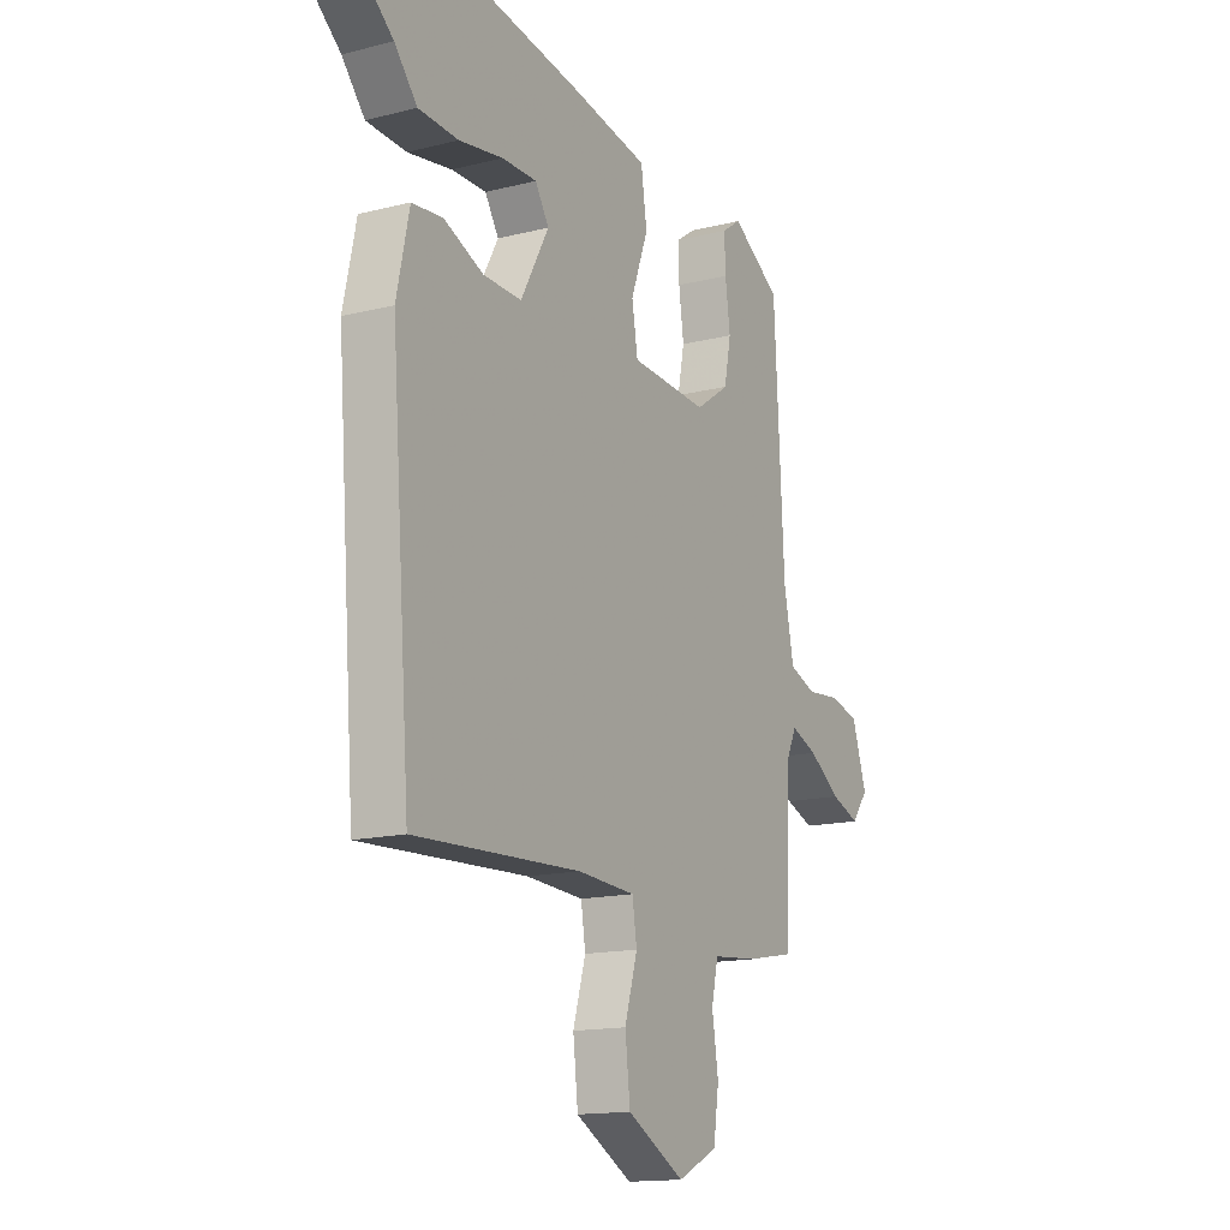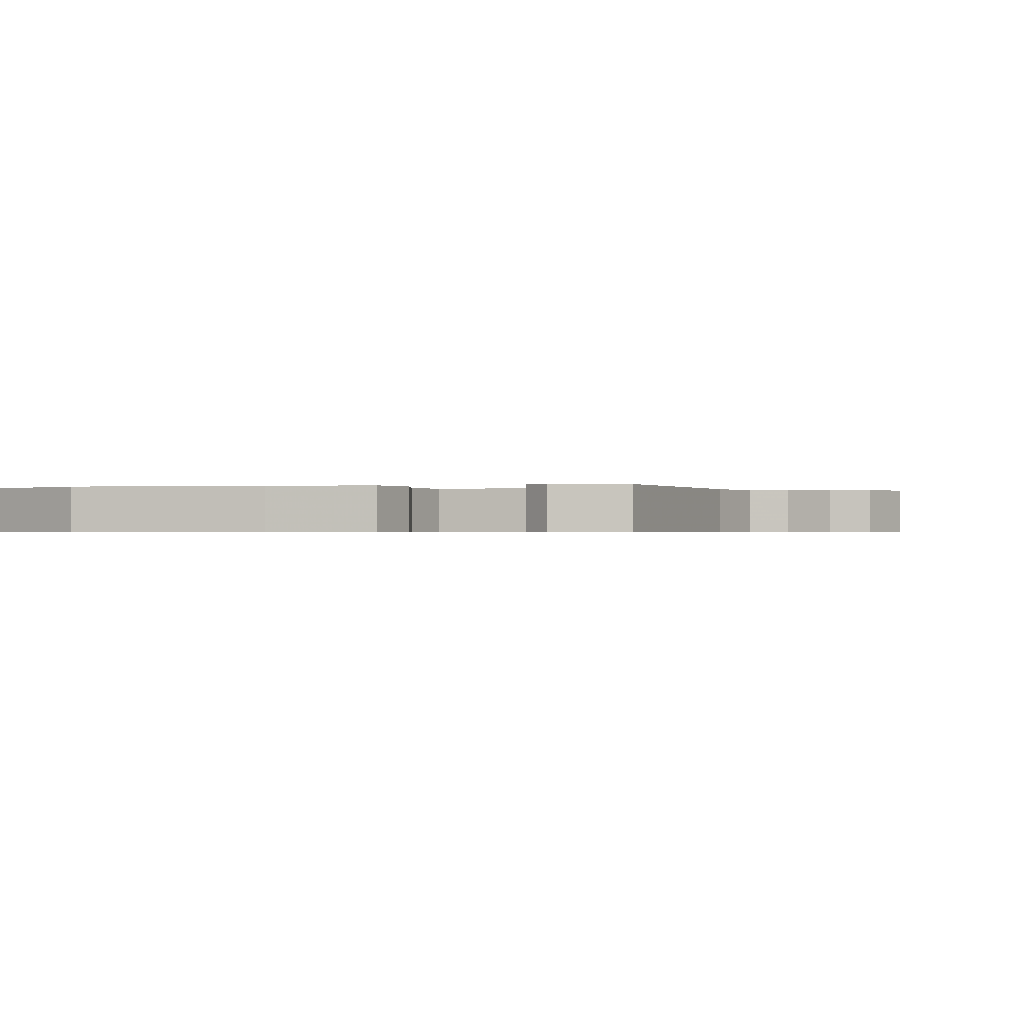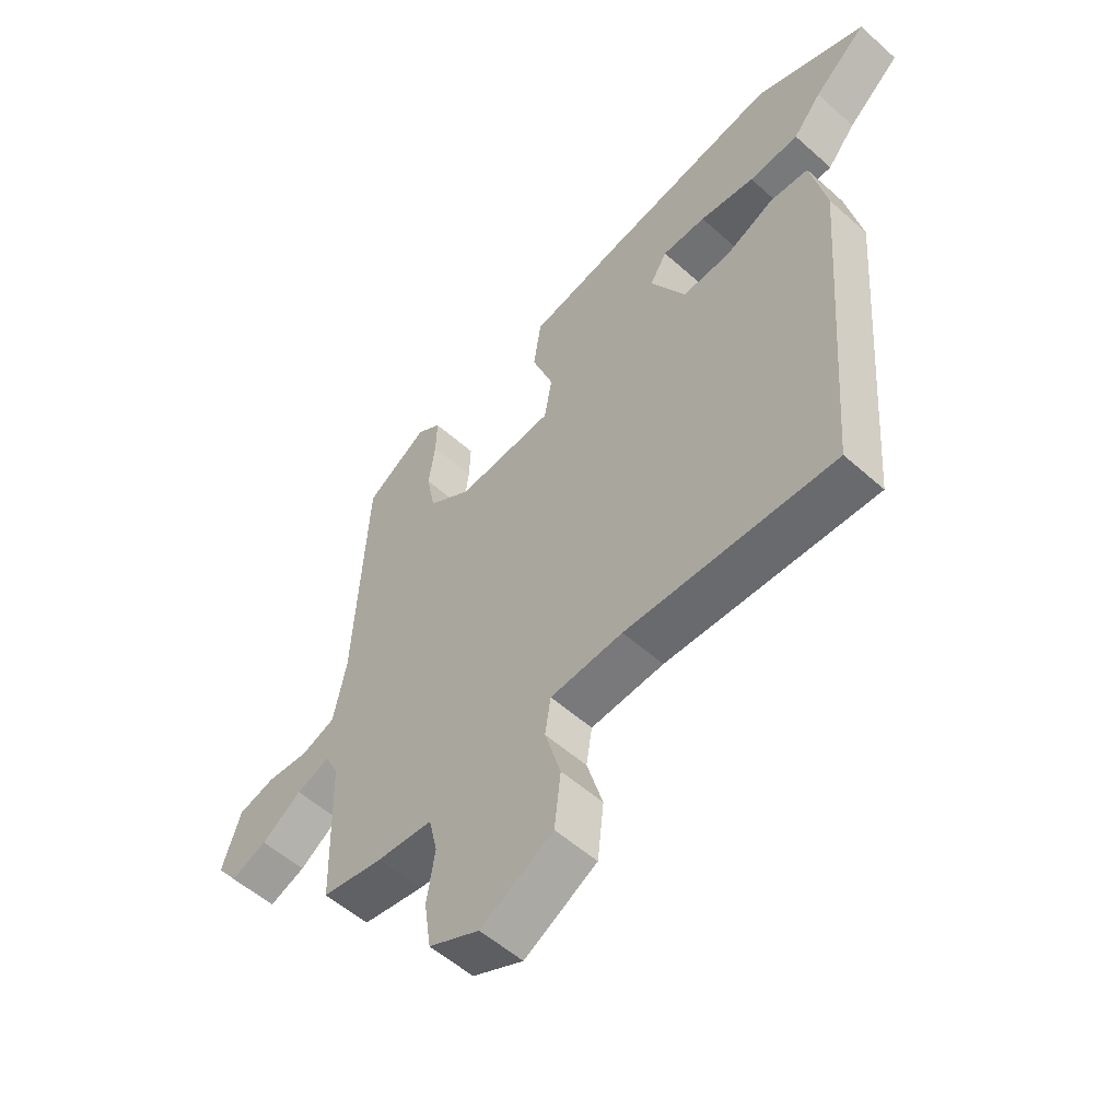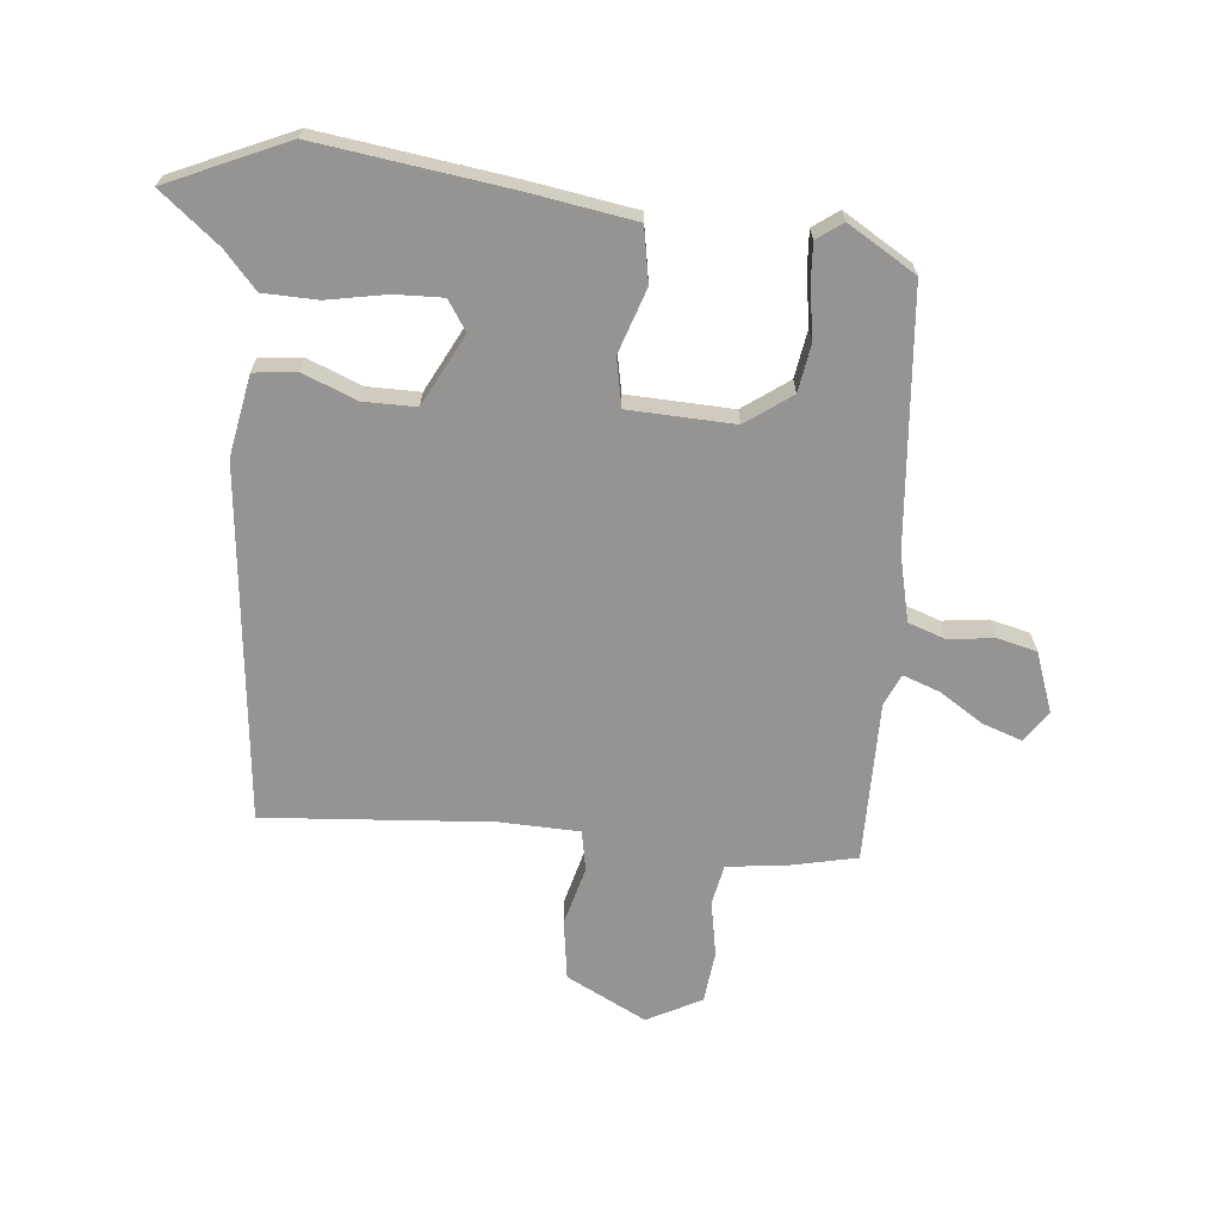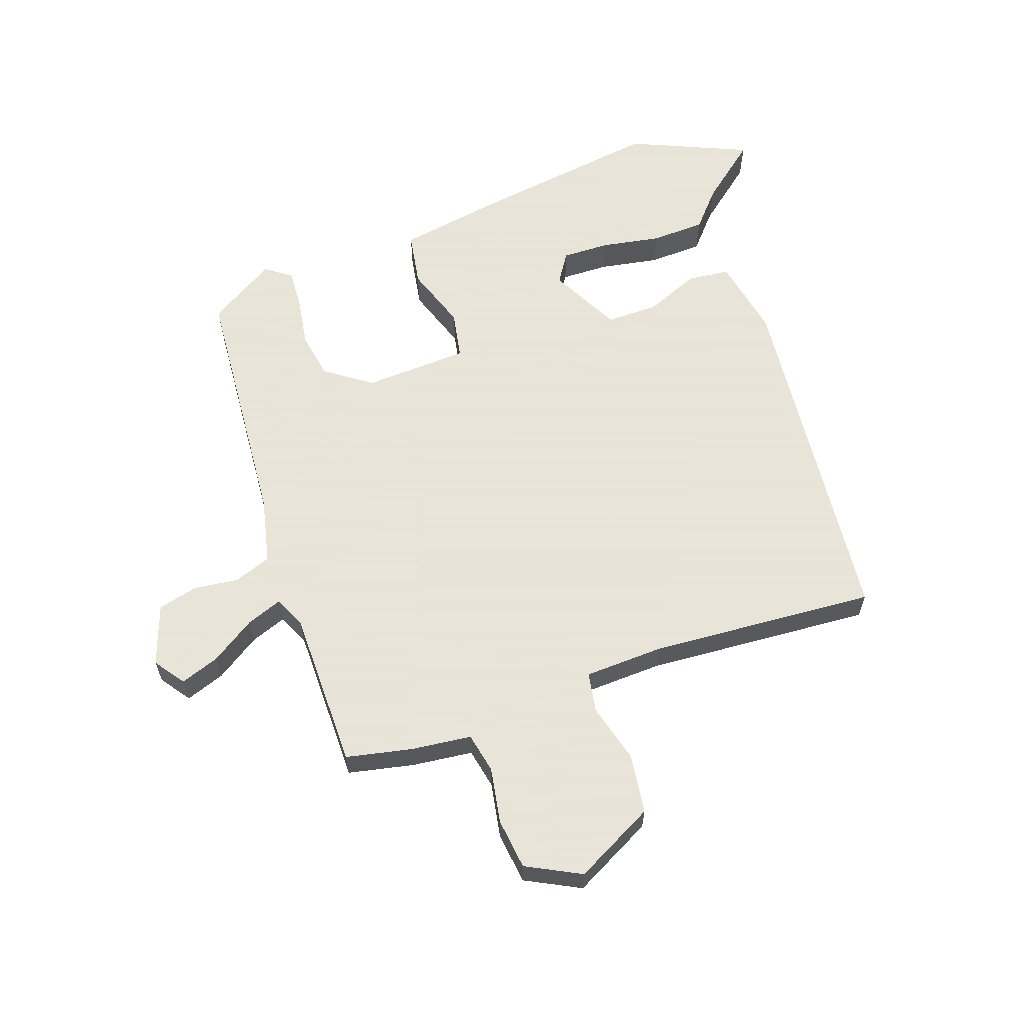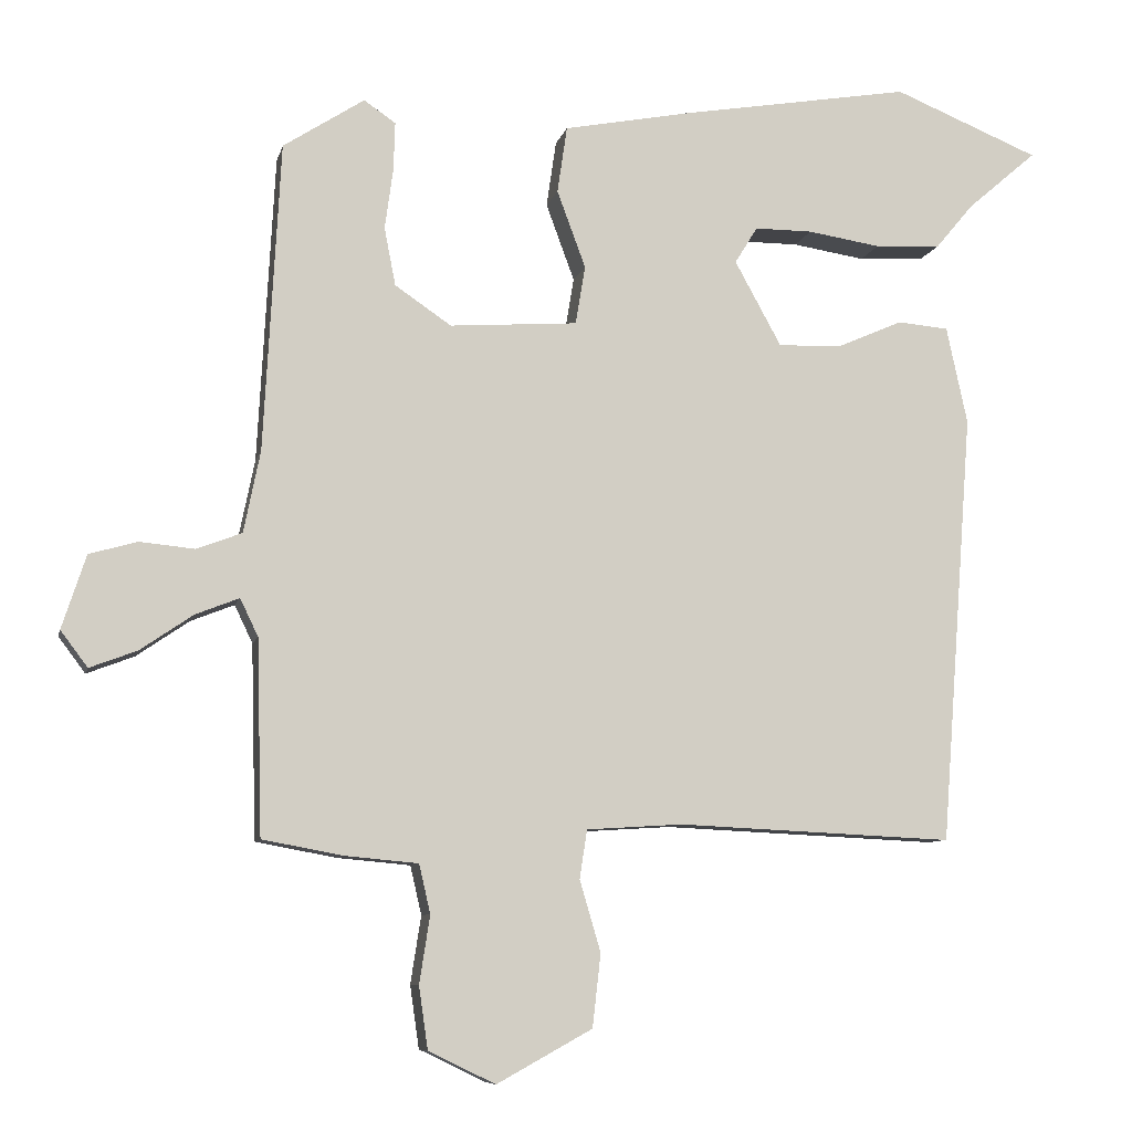
<metadata>
{"format":"obj","ext":"obj","renderer":"f3d","projection":"perspective","resolution":1024,"background":"white","views":[{"elev":-14.8,"azim":-61.2,"up":"+Z"},{"elev":-0.5,"azim":20.5,"up":"+Y"},{"elev":-55.1,"azim":-133.2,"up":"+Z"},{"elev":-67.2,"azim":-3.8,"up":"+Y"},{"elev":61.4,"azim":162.0,"up":"+Y"},{"elev":-8.3,"azim":167.5,"up":"+Z"}]}
</metadata>
<code>
v -0.438 0.07 -0.497
v -0.481 0.07 0.078
v -0.453 0.07 0.208
v -0.385 0.07 0.214
v -0.298 0.07 0.176
v -0.213 0.07 0.173
v -0.151 0.07 0.286
v -0.181 0.07 0.335
v -0.258 0.07 0.335
v -0.355 0.07 0.32
v -0.443 0.07 0.325
v -0.493 0.07 0.385
v -0.586 0.07 0.465
v -0.392 0.07 0.544
v -0.085 0.07 0.492
v 0.085 0.07 0.459
v 0.098 0.07 0.37
v 0.06 0.07 0.267
v 0.073 0.07 0.189
v 0.243 0.07 0.177
v 0.318 0.07 0.228
v 0.333 0.07 0.305
v 0.322 0.07 0.386
v 0.32 0.07 0.45
v 0.362 0.07 0.479
v 0.47 0.07 0.409
v 0.492 0.07 -0.002
v 0.514 0.07 -0.111
v 0.574 0.07 -0.134
v 0.647 0.07 -0.127
v 0.711 0.07 -0.145
v 0.743 0.07 -0.243
v 0.707 0.07 -0.291
v 0.644 0.07 -0.267
v 0.574 0.07 -0.219
v 0.516 0.07 -0.196
v 0.492 0.07 -0.246
v 0.485 0.07 -0.505
v 0.378 0.07 -0.525
v 0.28 0.07 -0.534
v 0.265 0.07 -0.599
v 0.279 0.07 -0.689
v 0.267 0.07 -0.772
v 0.178 0.07 -0.815
v 0.051 0.07 -0.745
v 0.04 0.07 -0.648
v 0.068 0.07 -0.553
v 0.058 0.07 -0.488
v -0.07 0.07 -0.48
v -0.438 0 -0.497
v -0.481 0 0.078
v -0.453 0 0.208
v -0.385 0 0.214
v -0.298 0 0.176
v -0.213 0 0.173
v -0.151 0 0.286
v -0.181 0 0.335
v -0.258 0 0.335
v -0.355 0 0.32
v -0.443 0 0.325
v -0.493 0 0.385
v -0.586 0 0.465
v -0.392 0 0.544
v -0.085 0 0.492
v 0.085 0 0.459
v 0.098 0 0.37
v 0.06 0 0.267
v 0.073 0 0.189
v 0.243 0 0.177
v 0.318 0 0.228
v 0.333 0 0.305
v 0.322 0 0.386
v 0.32 0 0.45
v 0.362 0 0.479
v 0.47 0 0.409
v 0.492 0 -0.002
v 0.514 0 -0.111
v 0.574 0 -0.134
v 0.647 0 -0.127
v 0.711 0 -0.145
v 0.743 0 -0.243
v 0.707 0 -0.291
v 0.644 0 -0.267
v 0.574 0 -0.219
v 0.516 0 -0.196
v 0.492 0 -0.246
v 0.485 0 -0.505
v 0.378 0 -0.525
v 0.28 0 -0.534
v 0.265 0 -0.599
v 0.279 0 -0.689
v 0.267 0 -0.772
v 0.178 0 -0.815
v 0.051 0 -0.745
v 0.04 0 -0.648
v 0.068 0 -0.553
v 0.058 0 -0.488
v -0.07 0 -0.48
f 45 46 47
f 44 45 47
f 43 44 47
f 42 43 47
f 41 42 47
f 40 41 47 48
f 39 40 48
f 38 39 48
f 37 38 48
f 36 37 48 49
f 33 34 35
f 32 33 35
f 31 32 35
f 30 31 35
f 29 30 35
f 28 29 35 36
f 1 2 3
f 49 1 3
f 36 49 3
f 28 36 3
f 27 28 3
f 25 26 27
f 24 25 27
f 23 24 27
f 22 23 27
f 16 17 18
f 15 16 18
f 14 15 18
f 13 14 18
f 9 10 11 12
f 8 9 12 13
f 3 4 5
f 27 3 5
f 27 5 6
f 21 22 27
f 20 21 27
f 19 20 27 6
f 18 19 6 7
f 8 13 18
f 7 8 18
f 96 95 94
f 96 94 93
f 96 93 92
f 96 92 91
f 96 91 90
f 97 96 90 89
f 97 89 88
f 97 88 87
f 97 87 86
f 98 97 86 85
f 84 83 82
f 84 82 81
f 84 81 80
f 84 80 79
f 84 79 78
f 85 84 78 77
f 52 51 50
f 52 50 98
f 52 98 85
f 52 85 77
f 52 77 76
f 76 75 74
f 76 74 73
f 76 73 72
f 76 72 71
f 67 66 65
f 67 65 64
f 67 64 63
f 67 63 62
f 61 60 59 58
f 62 61 58 57
f 54 53 52
f 54 52 76
f 55 54 76
f 76 71 70
f 76 70 69
f 55 76 69 68
f 56 55 68 67
f 67 62 57
f 67 57 56
f 1 50 51 2
f 2 51 52 3
f 3 52 53 4
f 4 53 54 5
f 5 54 55 6
f 6 55 56 7
f 7 56 57 8
f 8 57 58 9
f 9 58 59 10
f 10 59 60 11
f 11 60 61 12
f 12 61 62 13
f 13 62 63 14
f 14 63 64 15
f 15 64 65 16
f 16 65 66 17
f 17 66 67 18
f 18 67 68 19
f 19 68 69 20
f 20 69 70 21
f 21 70 71 22
f 22 71 72 23
f 23 72 73 24
f 24 73 74 25
f 25 74 75 26
f 26 75 76 27
f 27 76 77 28
f 28 77 78 29
f 29 78 79 30
f 30 79 80 31
f 31 80 81 32
f 32 81 82 33
f 33 82 83 34
f 34 83 84 35
f 35 84 85 36
f 36 85 86 37
f 37 86 87 38
f 38 87 88 39
f 39 88 89 40
f 40 89 90 41
f 41 90 91 42
f 42 91 92 43
f 43 92 93 44
f 44 93 94 45
f 45 94 95 46
f 46 95 96 47
f 47 96 97 48
f 48 97 98 49
f 49 98 50 1

</code>
